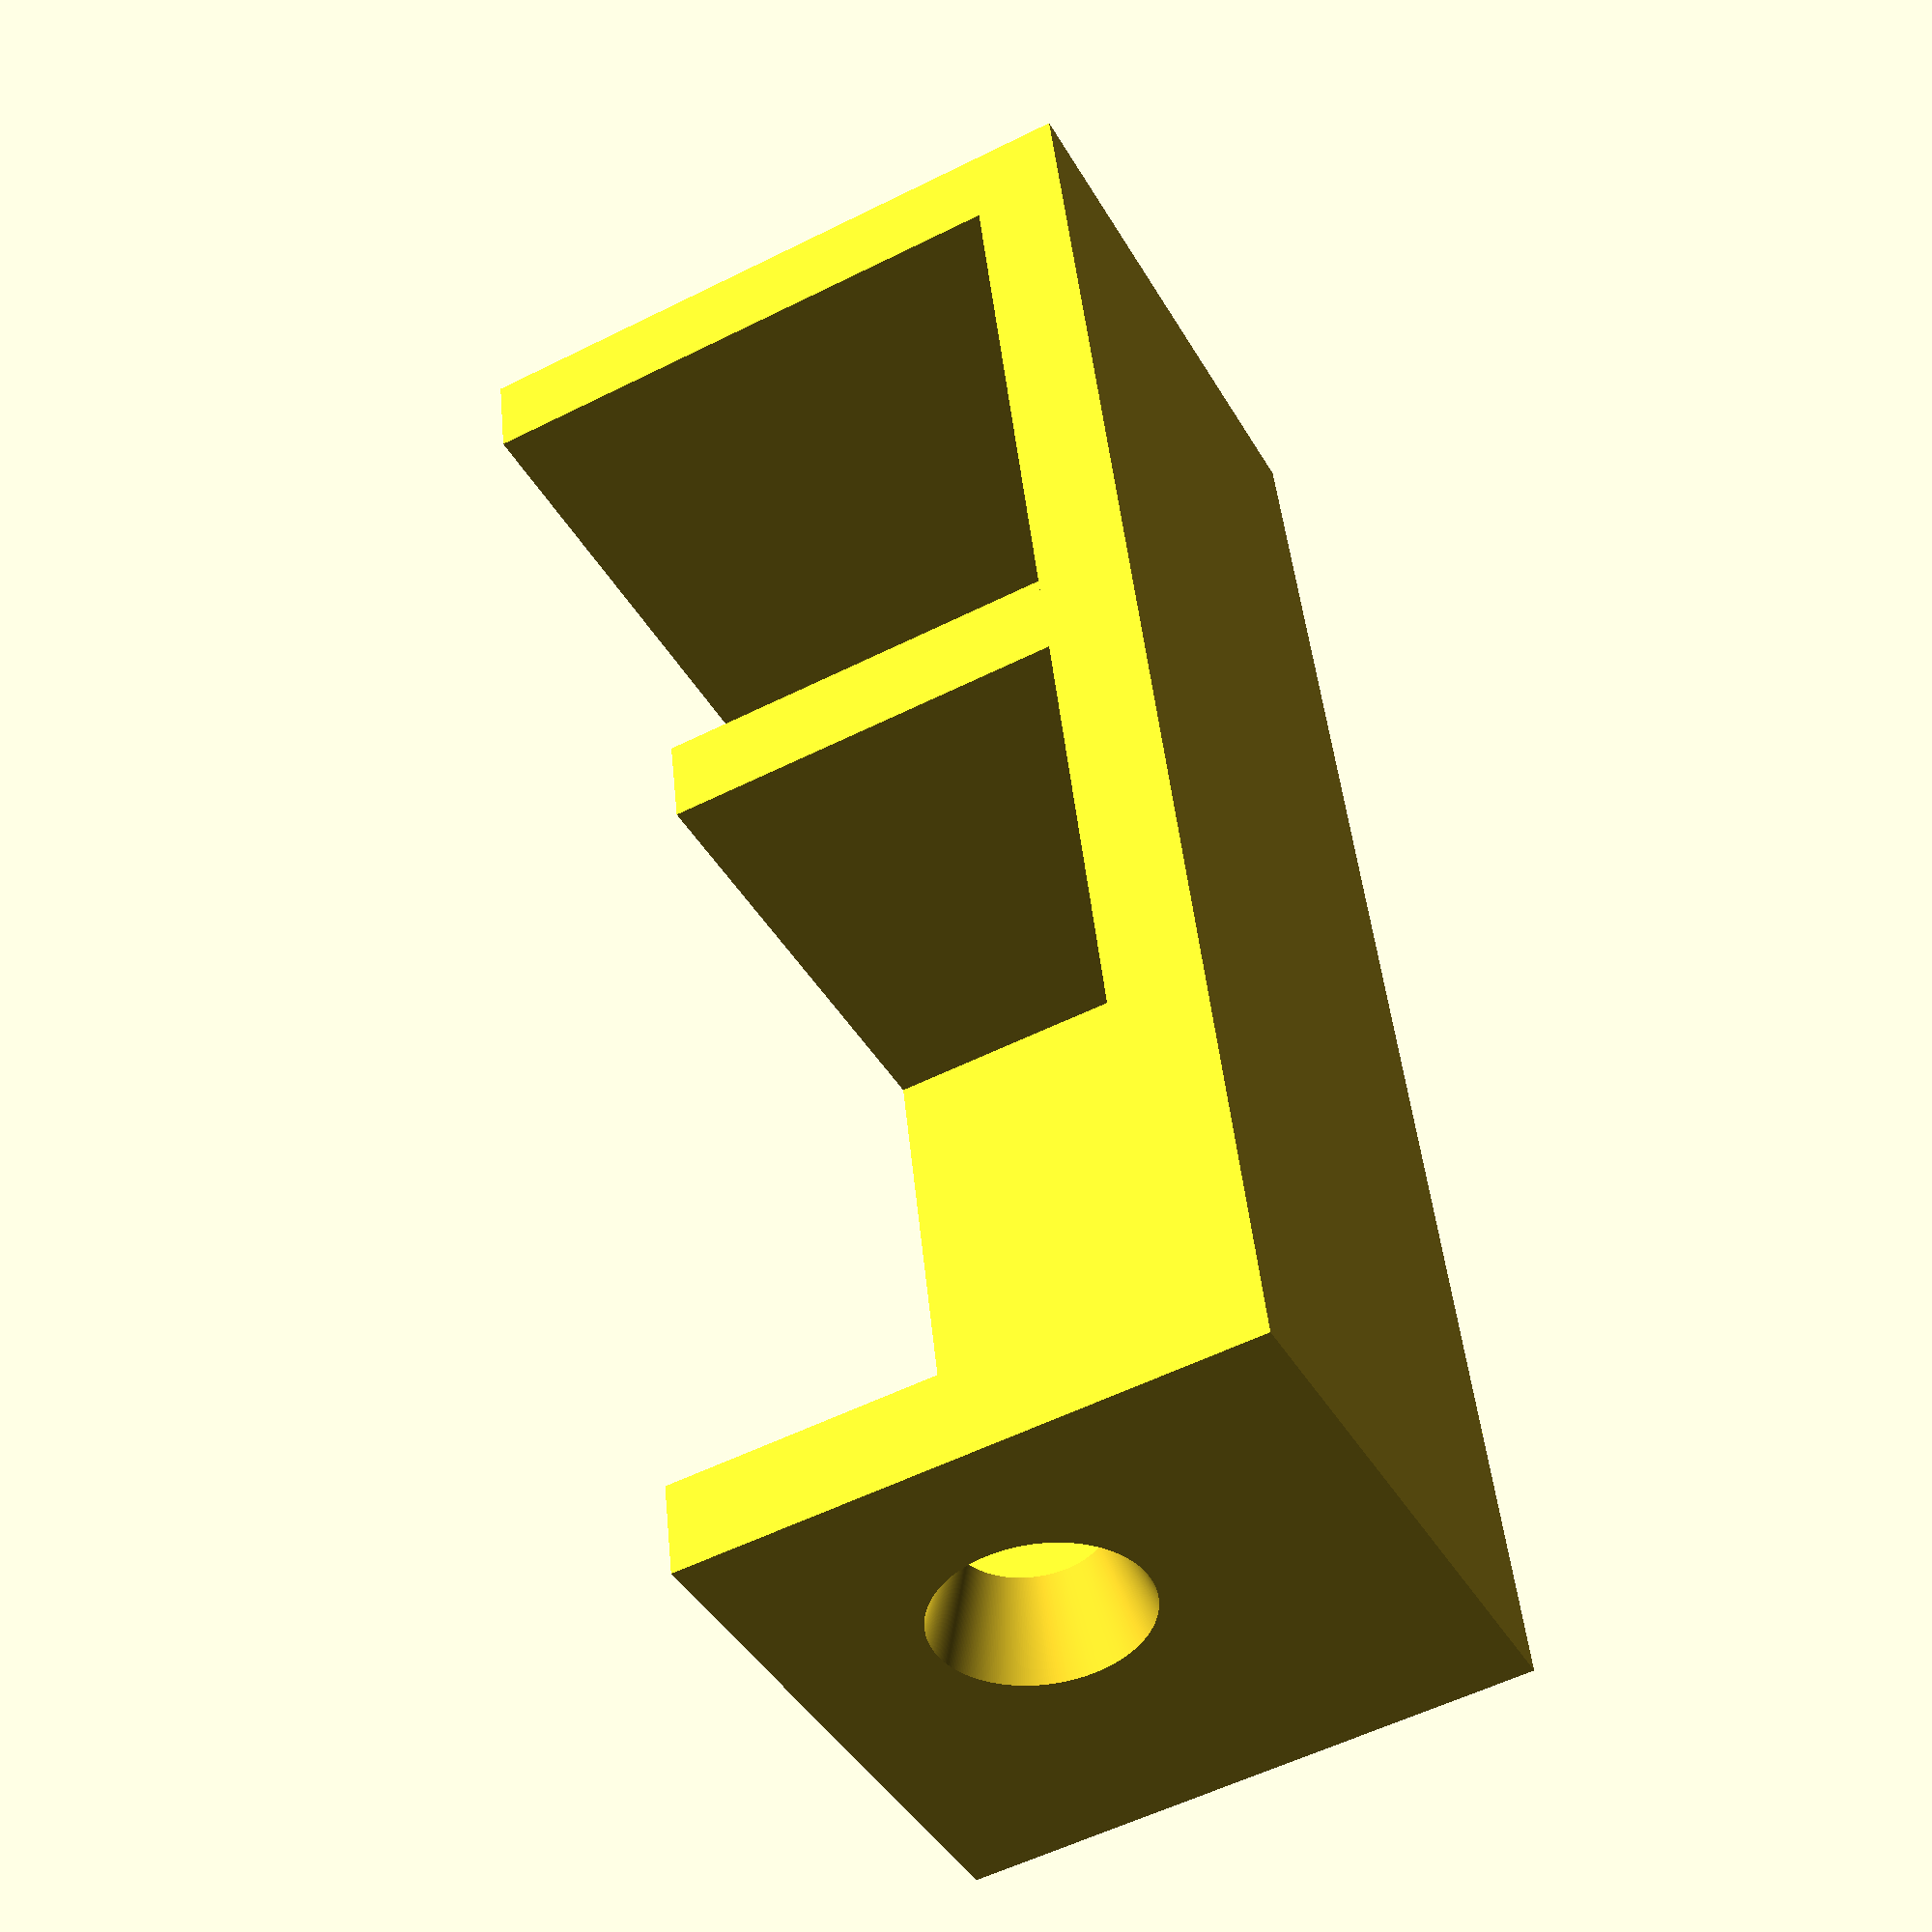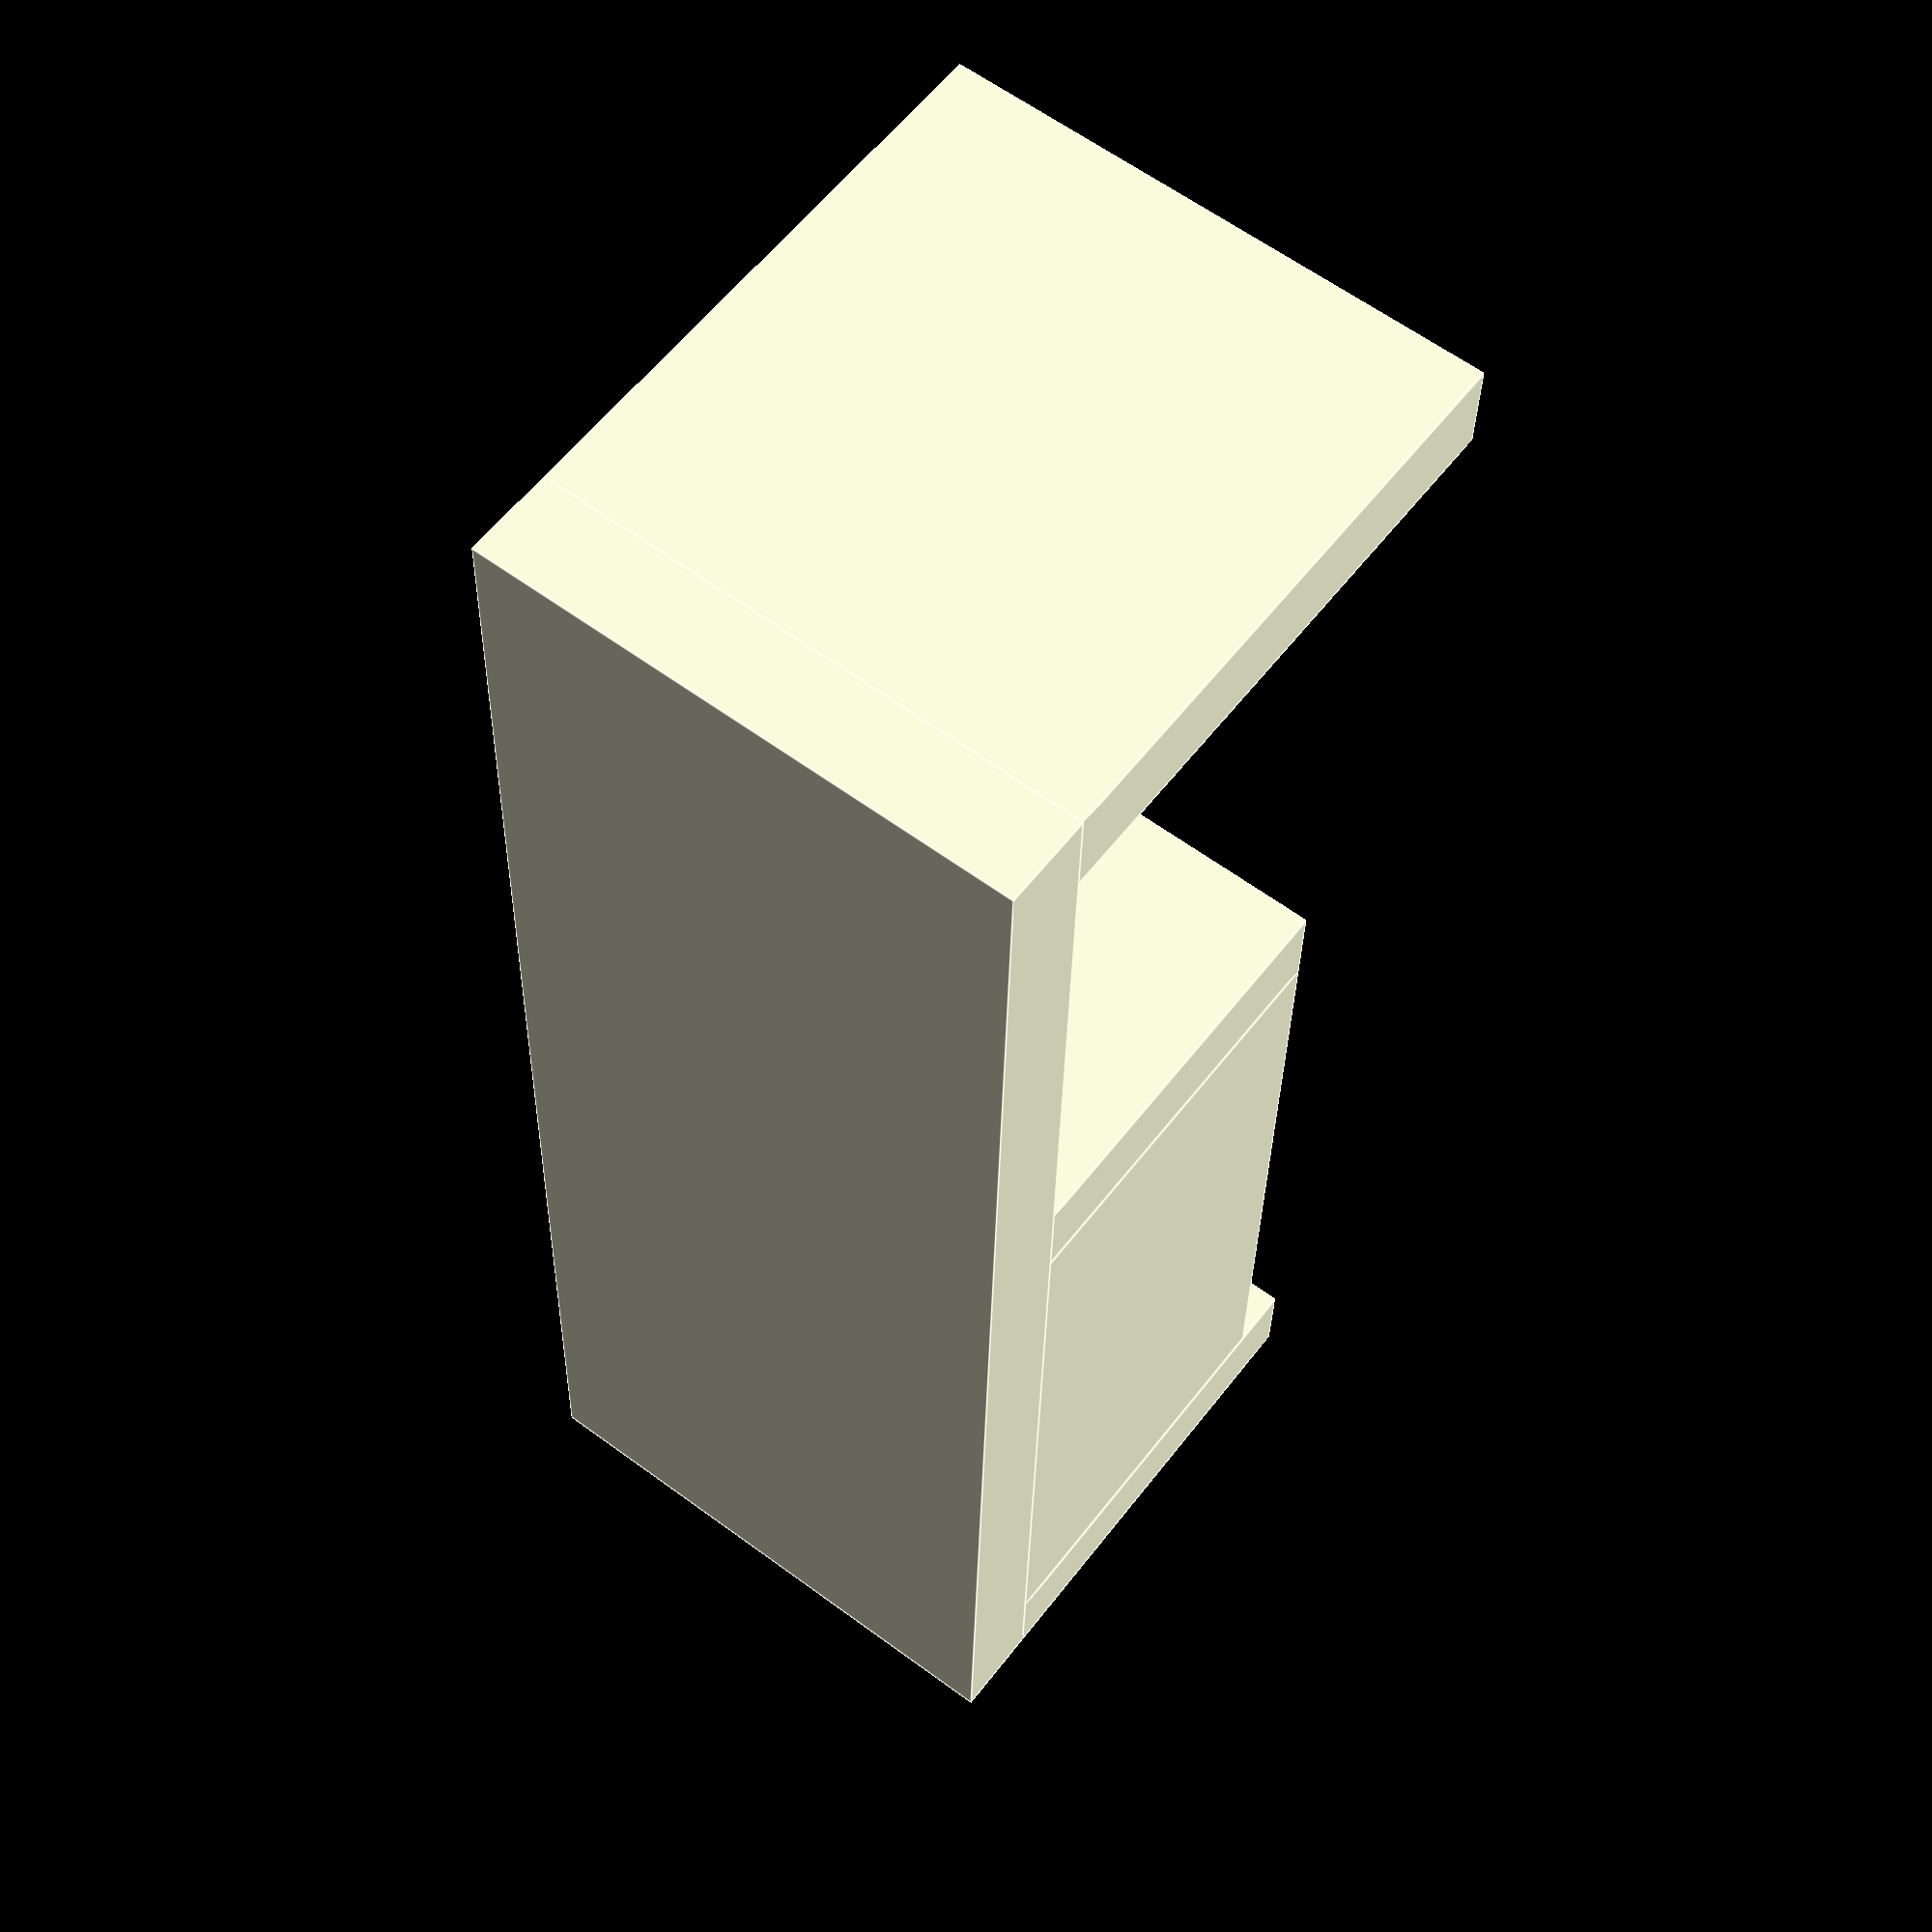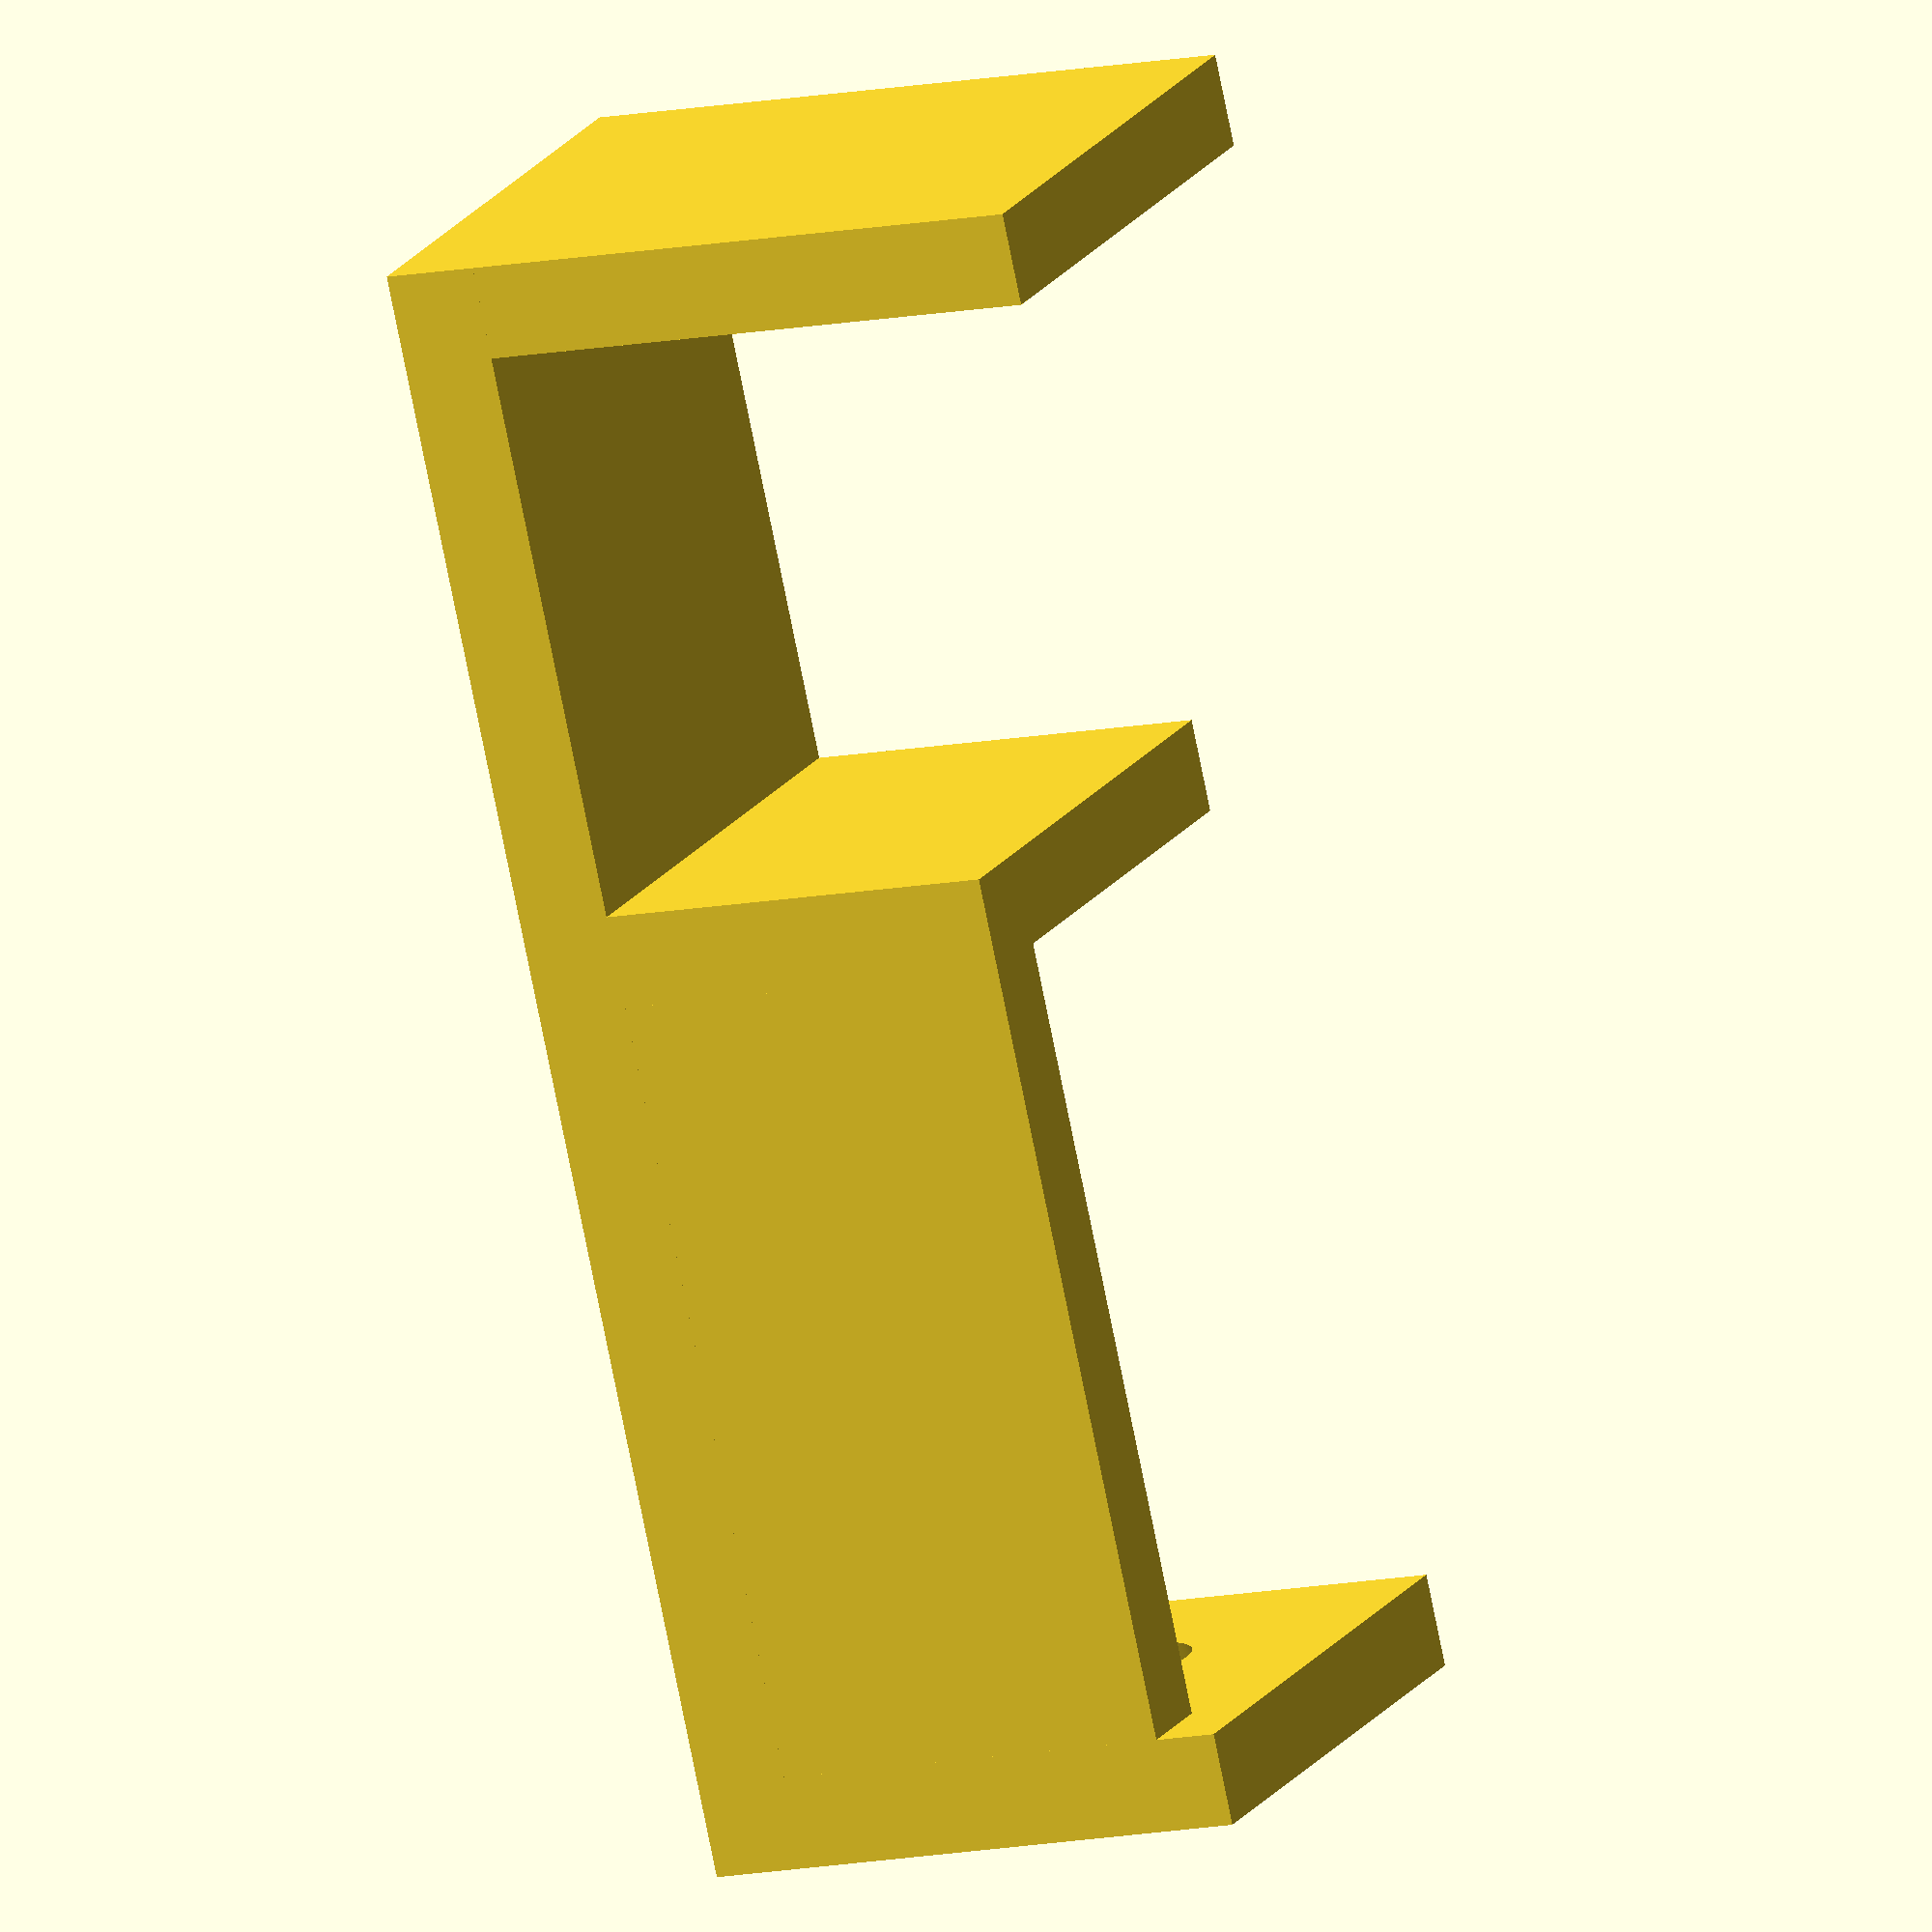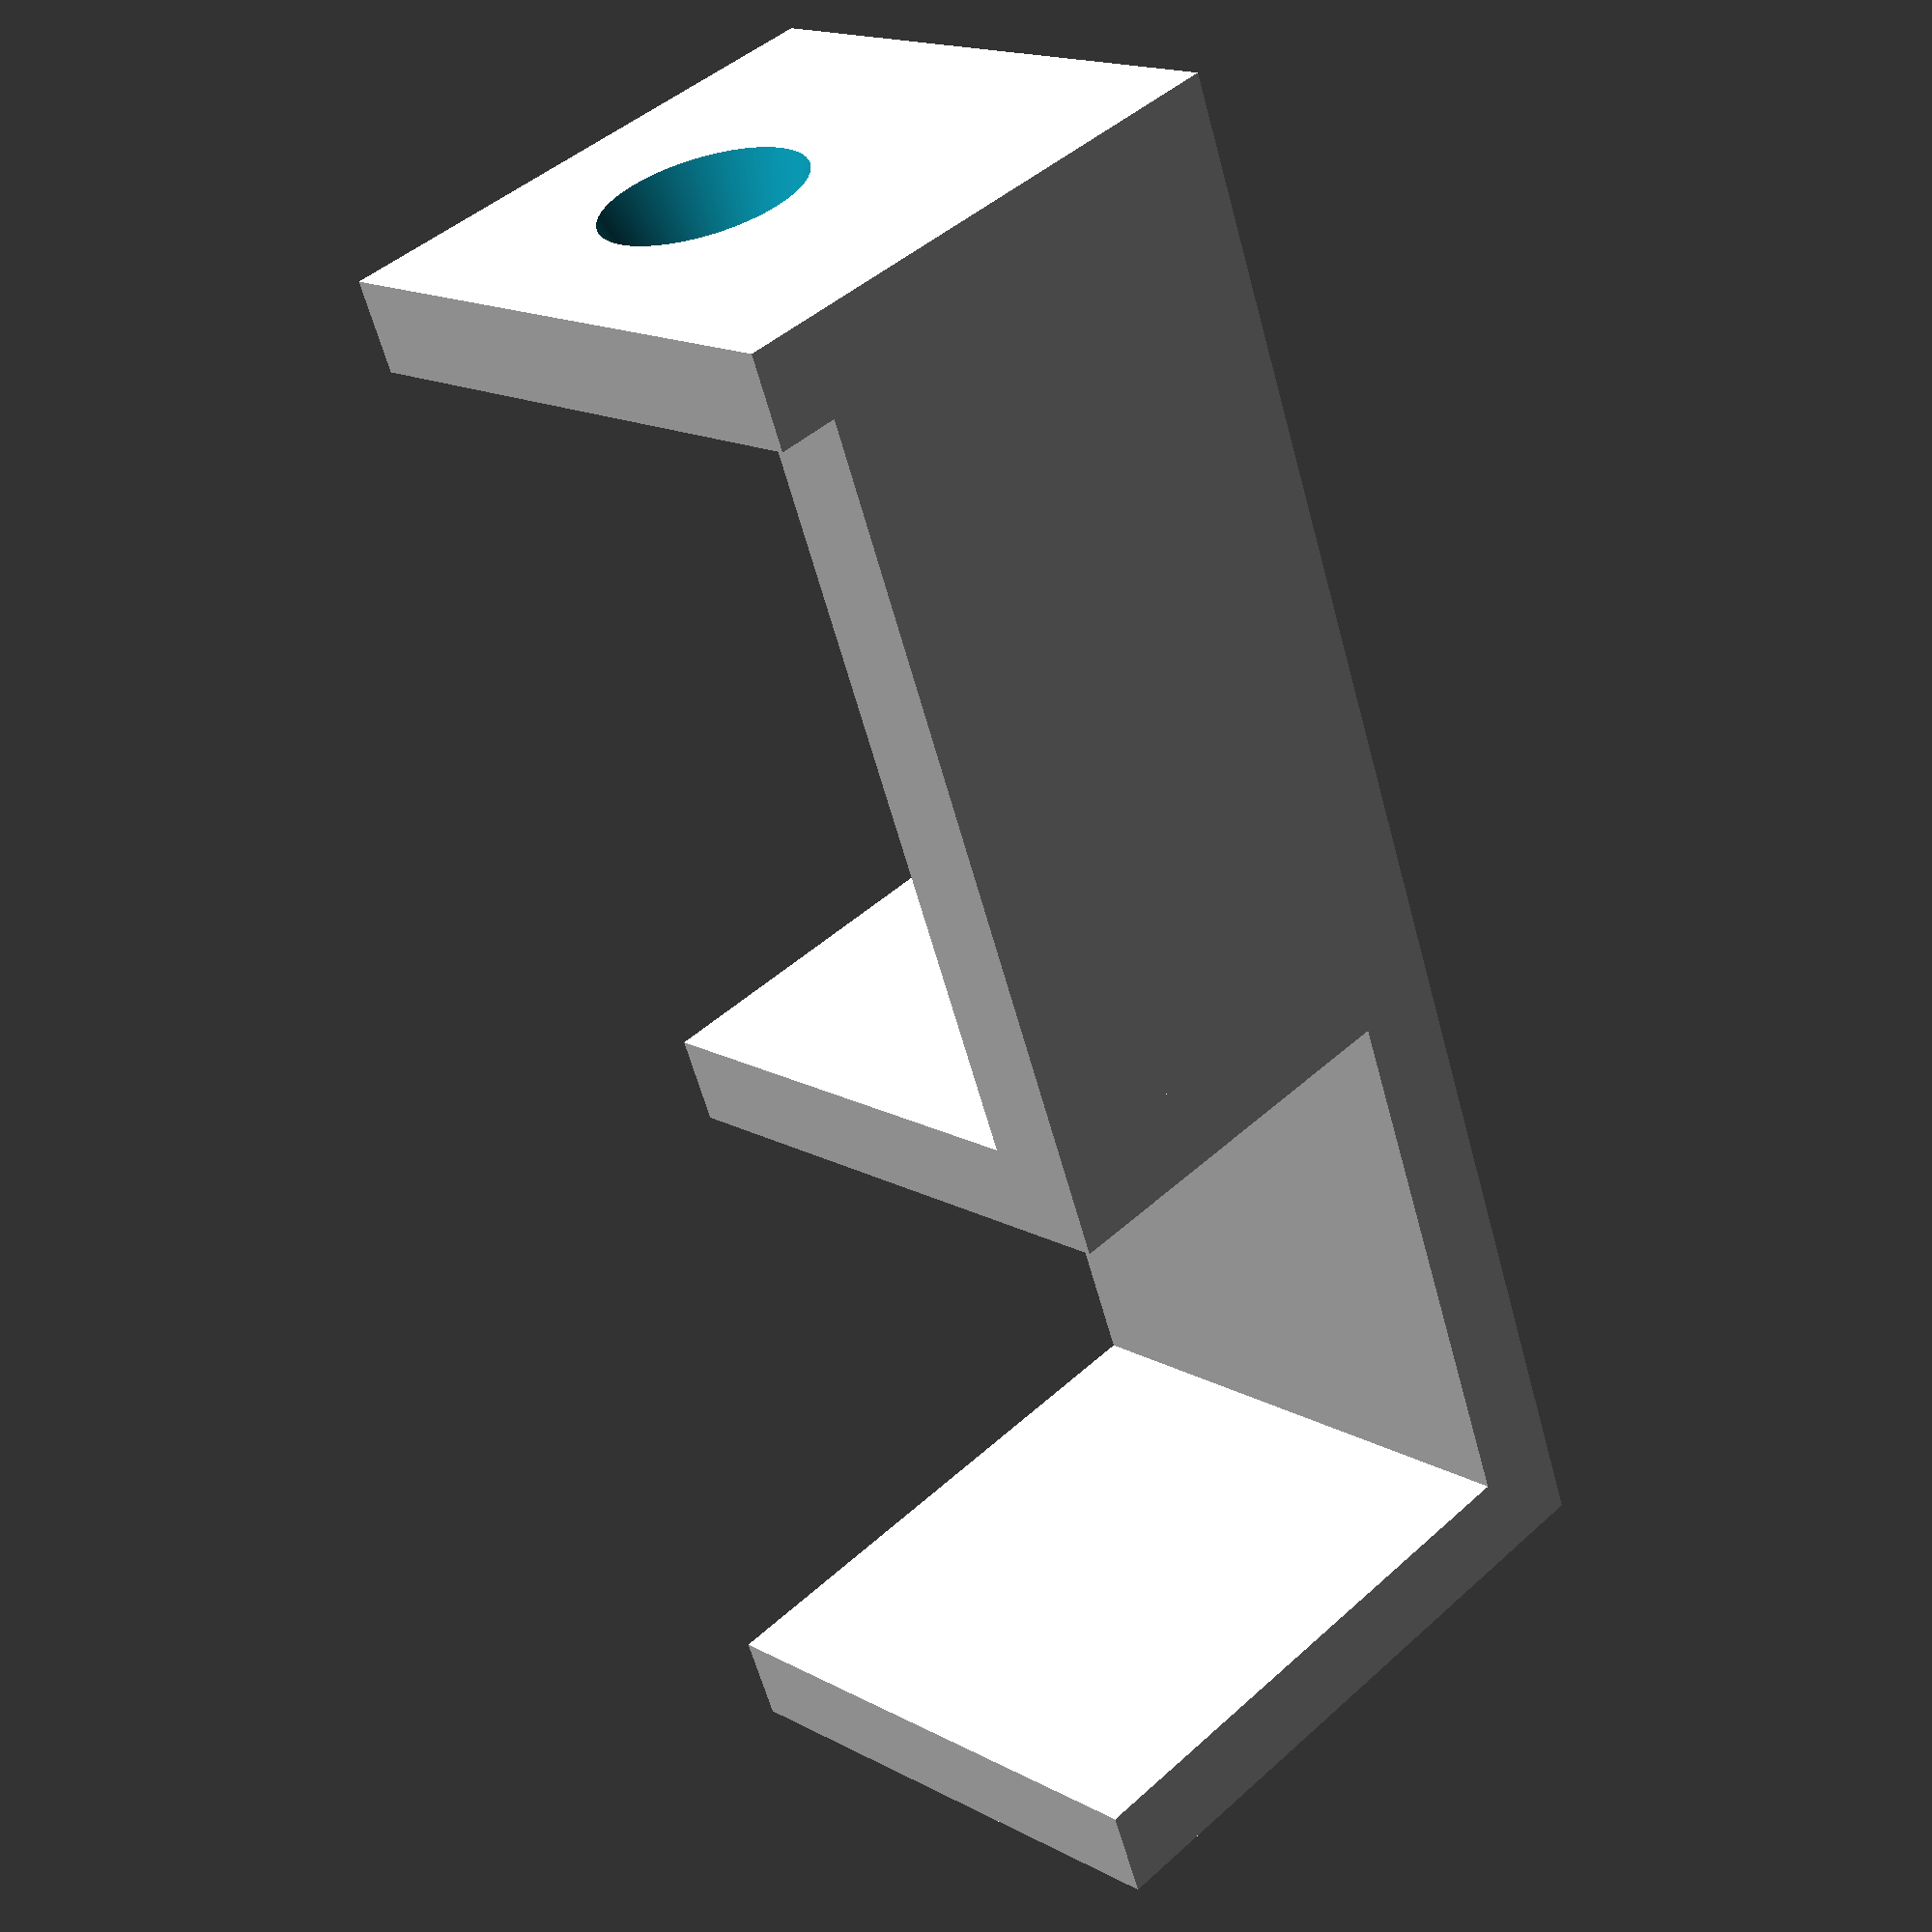
<openscad>
sides = 360;
hole_size = 4.4;
head_size = 6.6;

//
//  No need to rotate it in the slicer if we do it here.
//  Slic3r PE on a Prusa i3 Mk3 prints this without any
//  supports or brim.
//

rotate ([0, 270, 0])  {
  difference () {
    union () {
      translate ([0, 0, 0])  // top
        cube ([3, 53, 18]);

      translate ([3, 0, 0])  // front leg
        cube ([15, 3, 18]);

      translate ([3, 28.5, 0])  // middle leg
        cube ([13, 3, 18]);

      translate ([3, 50, 0])  // back leg
        cube ([18.5, 3, 18]);

      translate ([3, 3, 15]) // side
        cube ([13, 25.5, 3]);
    }

    translate ([(30 / 2) - 4.5, -0.1, 7.5]) // hole
      rotate ([270, 0, 0])
        cylinder (d1=head_size, d2=hole_size, h=3.2, $fn = sides);
  }
}

</openscad>
<views>
elev=54.7 azim=11.9 roll=118.0 proj=p view=solid
elev=301.9 azim=358.6 roll=217.1 proj=p view=edges
elev=192.6 azim=152.2 roll=245.0 proj=o view=solid
elev=314.7 azim=159.1 roll=43.7 proj=p view=wireframe
</views>
